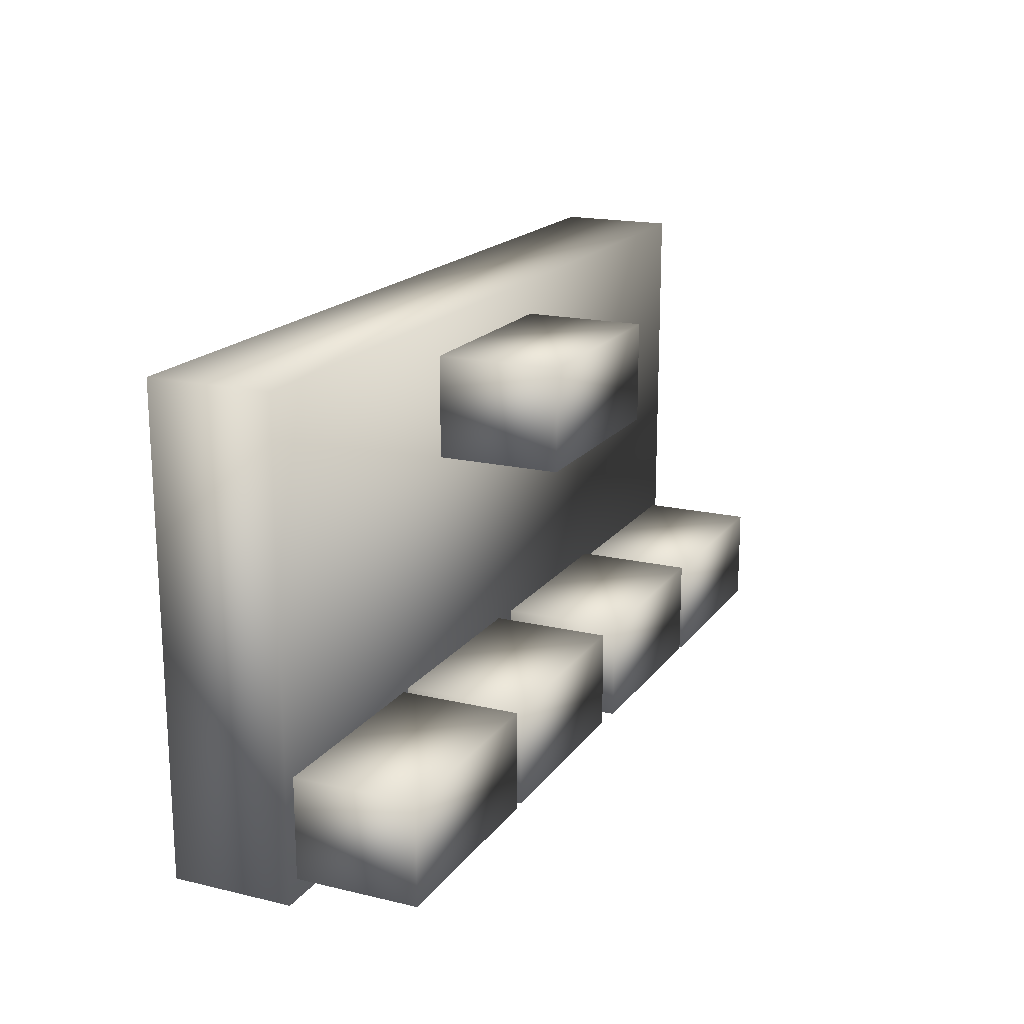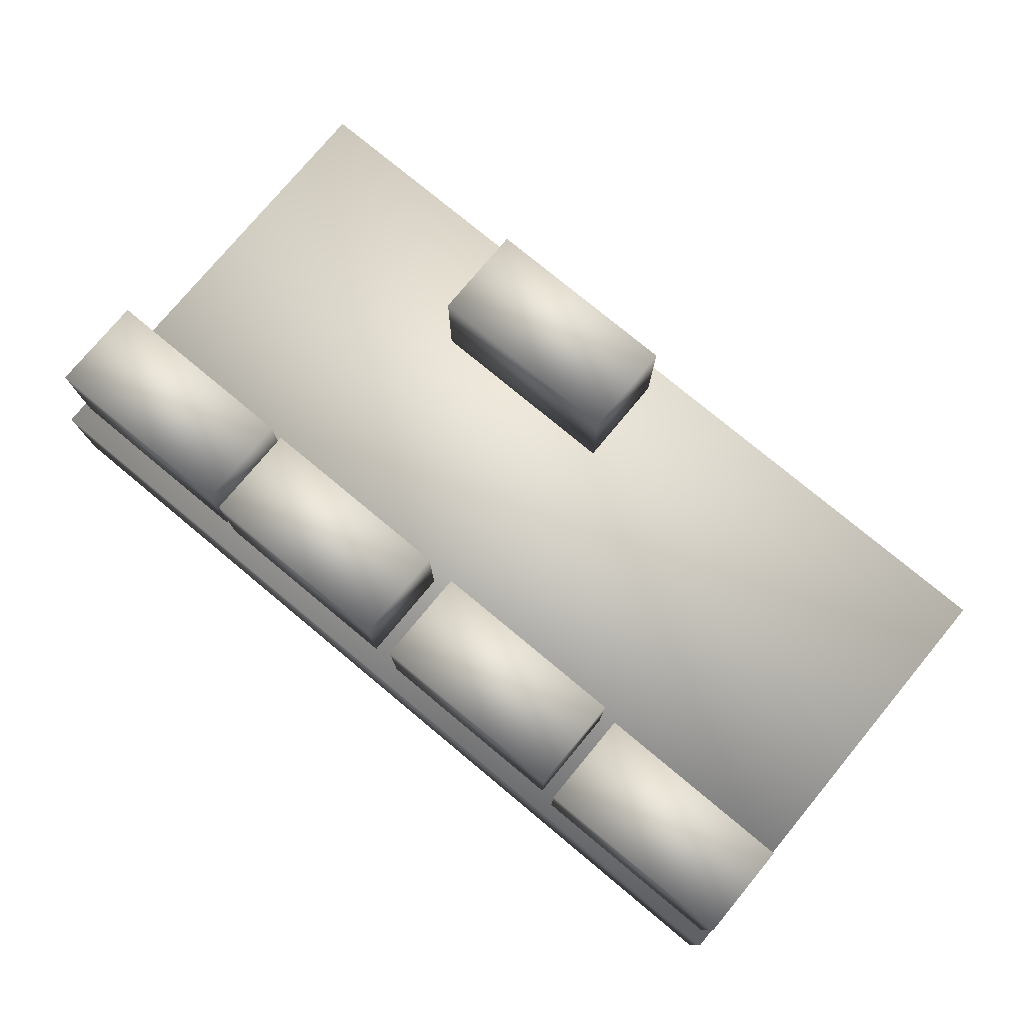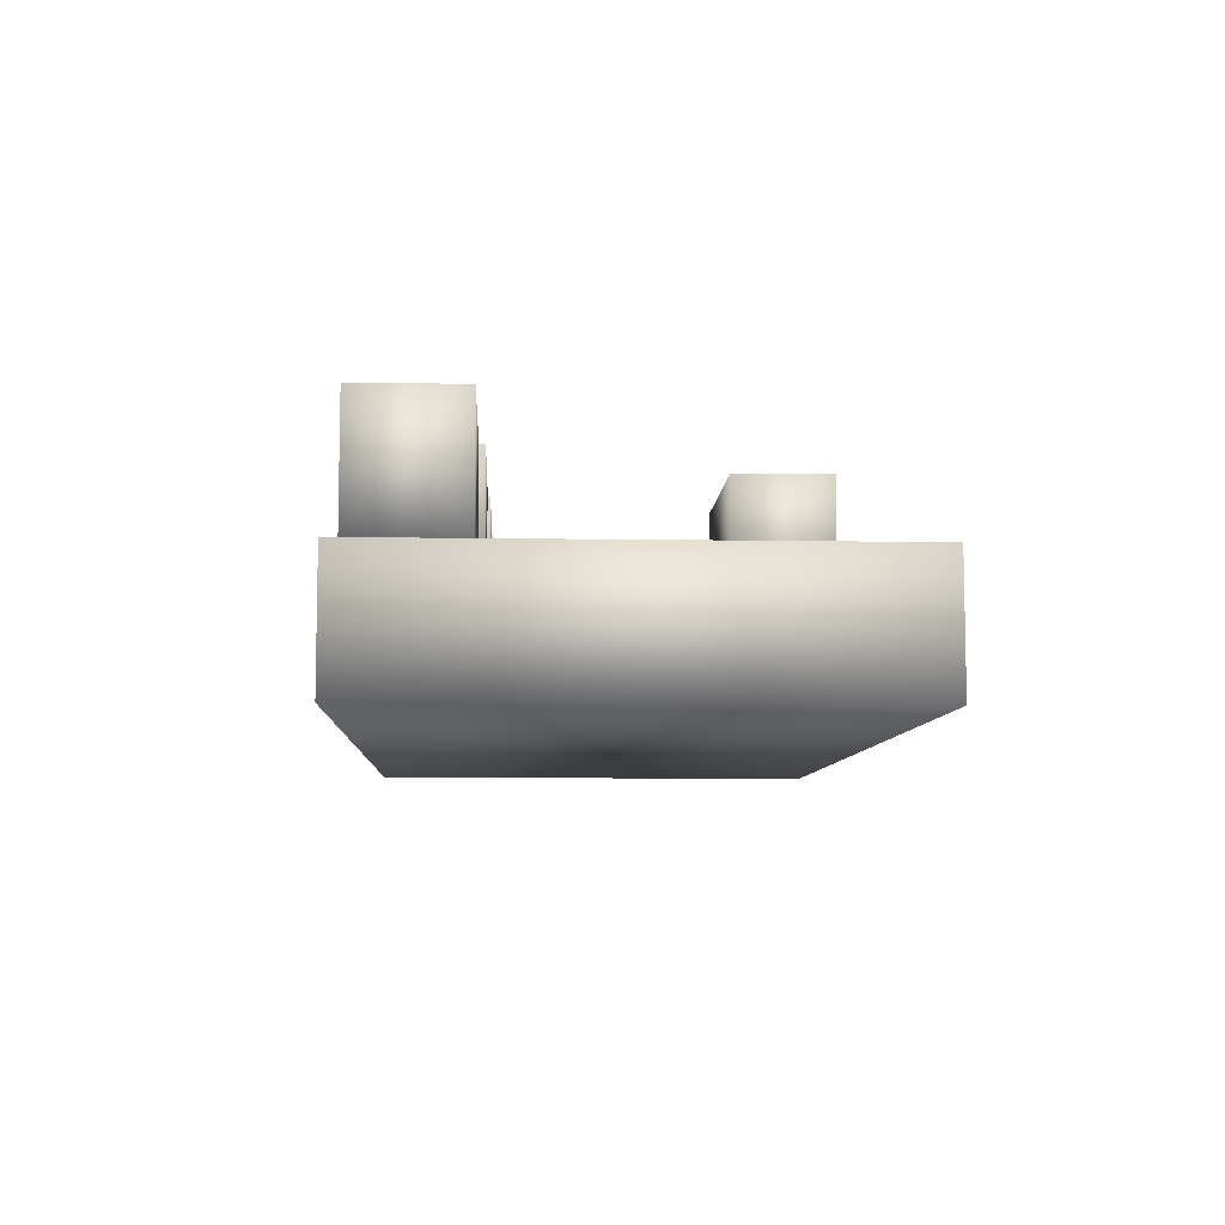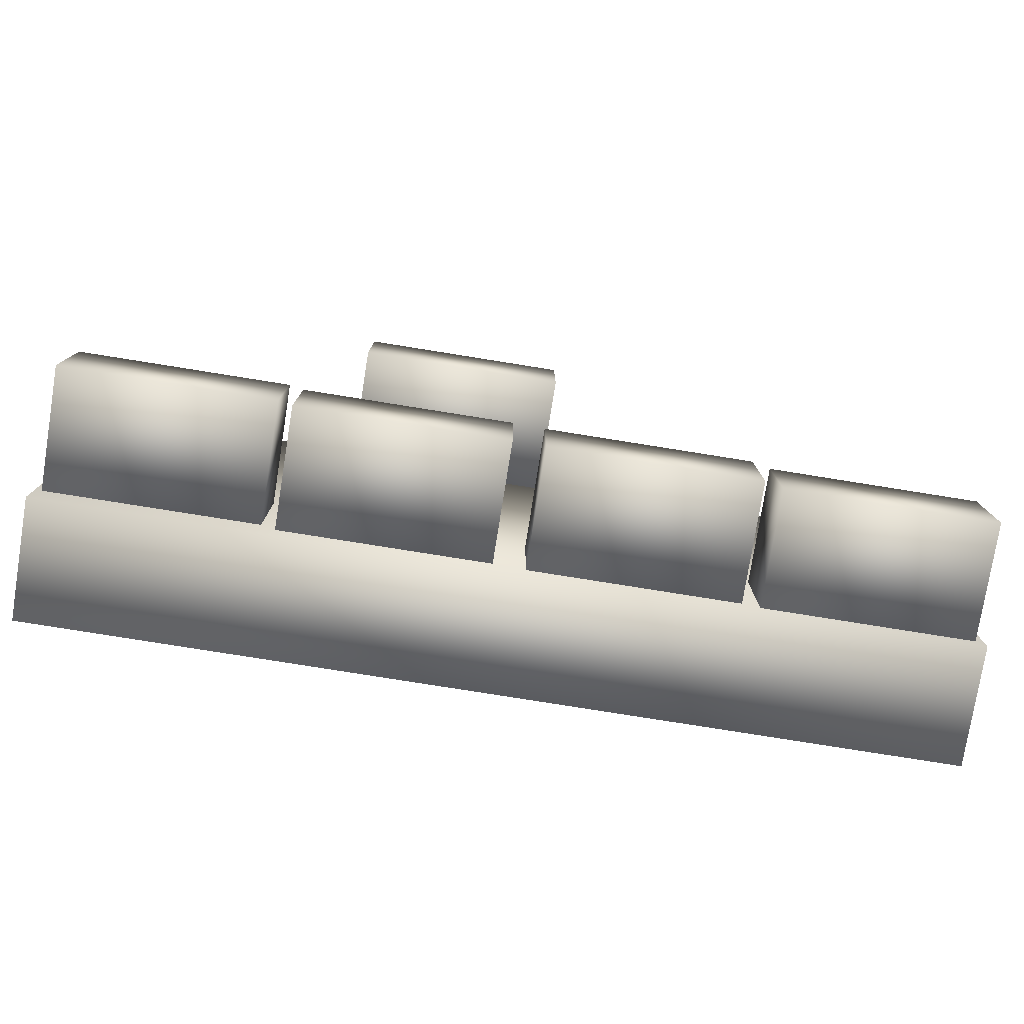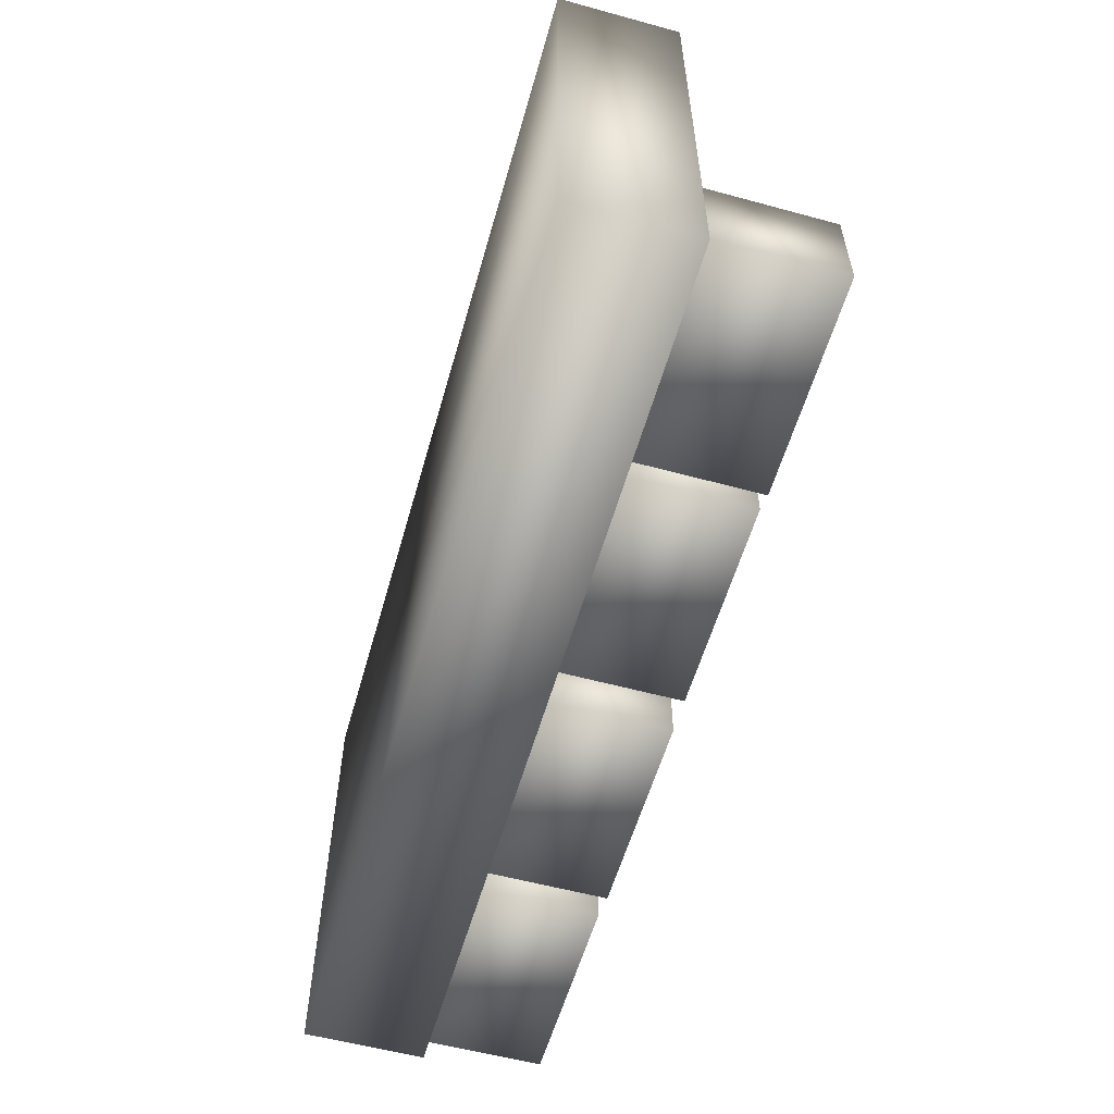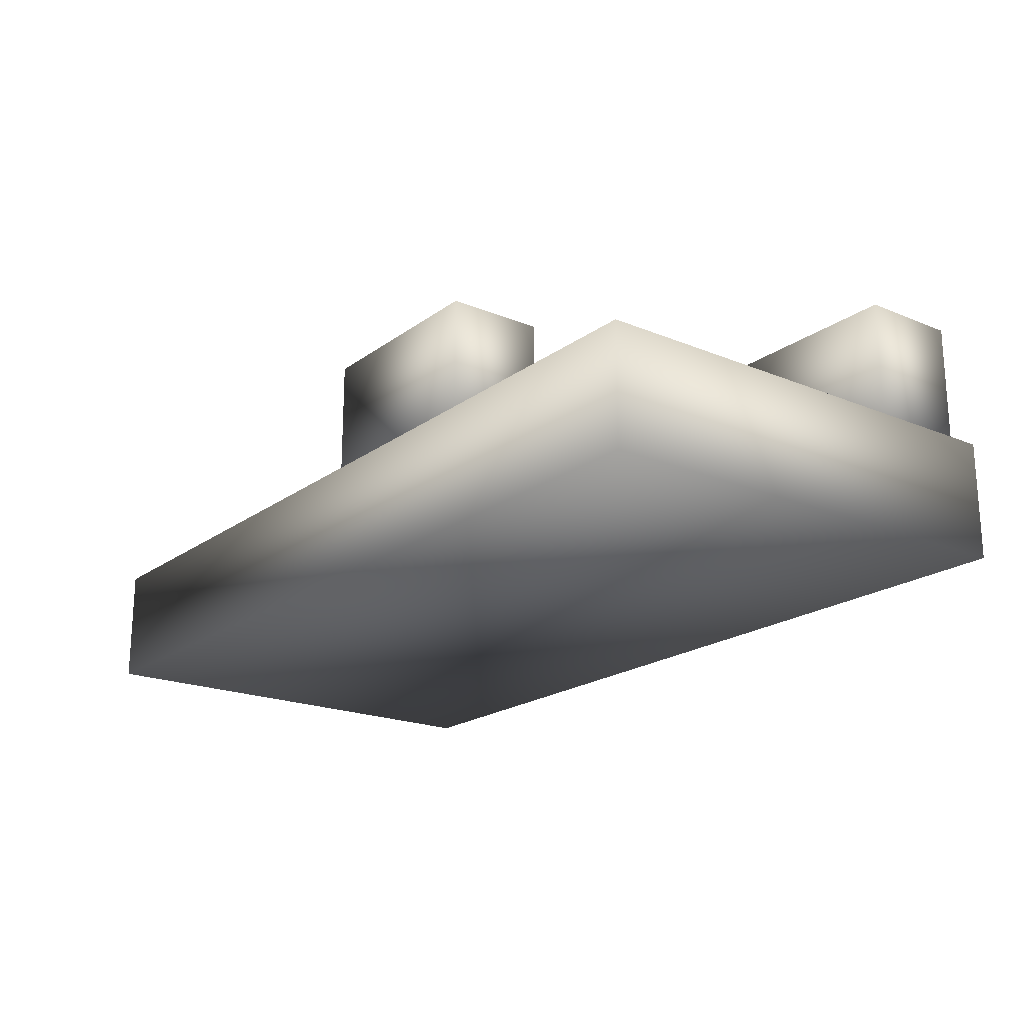
<metadata>
{"format":"obj","ext":"obj","renderer":"f3d","projection":"perspective","resolution":1024,"background":"white","views":[{"elev":17.9,"azim":114.7,"up":"+Z"},{"elev":77.1,"azim":-140.3,"up":"+Y"},{"elev":-7.7,"azim":-92.8,"up":"+Y"},{"elev":-78.0,"azim":170.9,"up":"+Z"},{"elev":-57.1,"azim":74.2,"up":"+Z"},{"elev":-20.0,"azim":52.7,"up":"+Y"}]}
</metadata>
<code>
o cube32
v 1151 -44.01 -536.9
v -790.2 -44.01 -536.9
v -790.2 212 -536.9
v 1151 212 -536.9
v -790.2 -44.01 466.2
v -790.2 212 466.2
v 1151 -44.01 466.2
v 1151 212 466.2
f 1 2 3 4
f 2 5 6 3
f 5 7 8 6
f 7 1 4 8
f 7 5 2 1
f 4 3 6 8
o cube33
v 563.2 245.7 407.3
v 120.7 245.7 407.3
v 120.7 501.7 407.3
v 563.2 501.7 407.3
v 120.7 245.7 196.3
v 120.7 501.7 196.3
v 563.2 245.7 196.3
v 563.2 501.7 196.3
f 12 11 10 9
f 11 14 13 10
f 14 16 15 13
f 16 12 9 15
f 9 10 13 15
f 16 14 11 12
o cube33
v 1132 218.1 -276.9
v 689.3 218.1 -276.9
v 689.3 474.1 -276.9
v 1132 474.1 -276.9
v 689.3 218.1 -487.9
v 689.3 474.1 -487.9
v 1132 218.1 -487.9
v 1132 474.1 -487.9
f 20 19 18 17
f 19 22 21 18
f 22 24 23 21
f 24 20 17 23
f 17 18 21 23
f 24 22 19 20
o cube33
v 659.9 212.9 -279.9
v 217.4 212.9 -279.9
v 217.4 468.9 -279.9
v 659.9 468.9 -279.9
v 217.4 212.9 -491
v 217.4 468.9 -491
v 659.9 212.9 -491
v 659.9 468.9 -491
f 28 27 26 25
f 27 30 29 26
f 30 32 31 29
f 32 28 25 31
f 25 26 29 31
f 32 30 27 28
o cube33
v 149.4 212 -285.4
v -293 212 -285.4
v -293 468 -285.4
v 149.4 468 -285.4
v -293 212 -496.4
v -293 468 -496.4
v 149.4 212 -496.4
v 149.4 468 -496.4
f 36 35 34 33
f 35 38 37 34
f 38 40 39 37
f 40 36 33 39
f 33 34 37 39
f 40 38 35 36
o cube33
v -329.8 204.7 -297.1
v -772.2 204.7 -297.1
v -772.2 460.7 -297.1
v -329.8 460.7 -297.1
v -772.2 204.7 -508.1
v -772.2 460.7 -508.1
v -329.8 204.7 -508.1
v -329.8 460.7 -508.1
f 44 43 42 41
f 43 46 45 42
f 46 48 47 45
f 48 44 41 47
f 41 42 45 47
f 48 46 43 44

</code>
